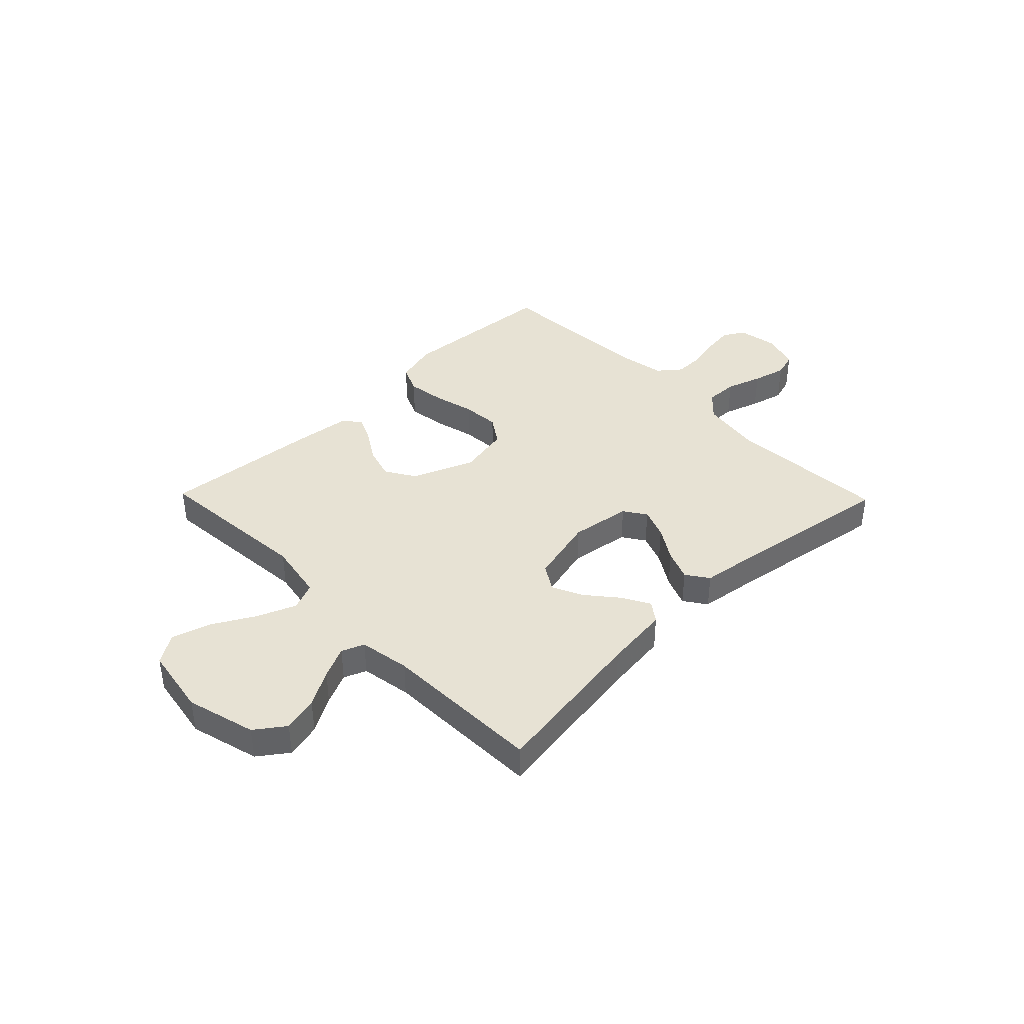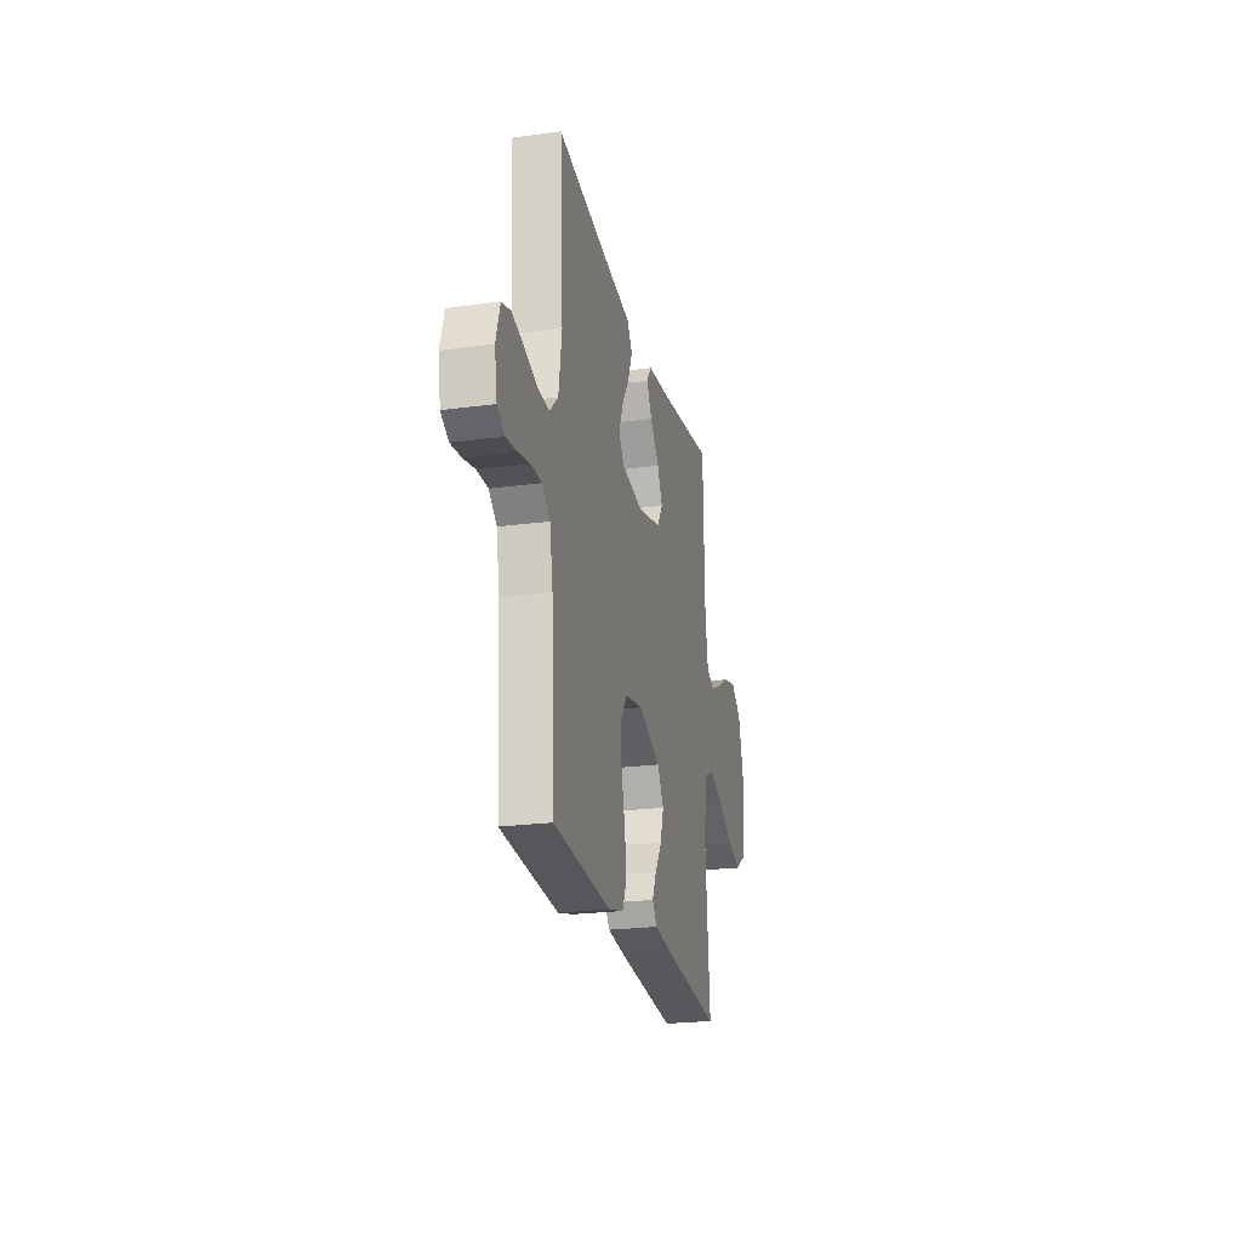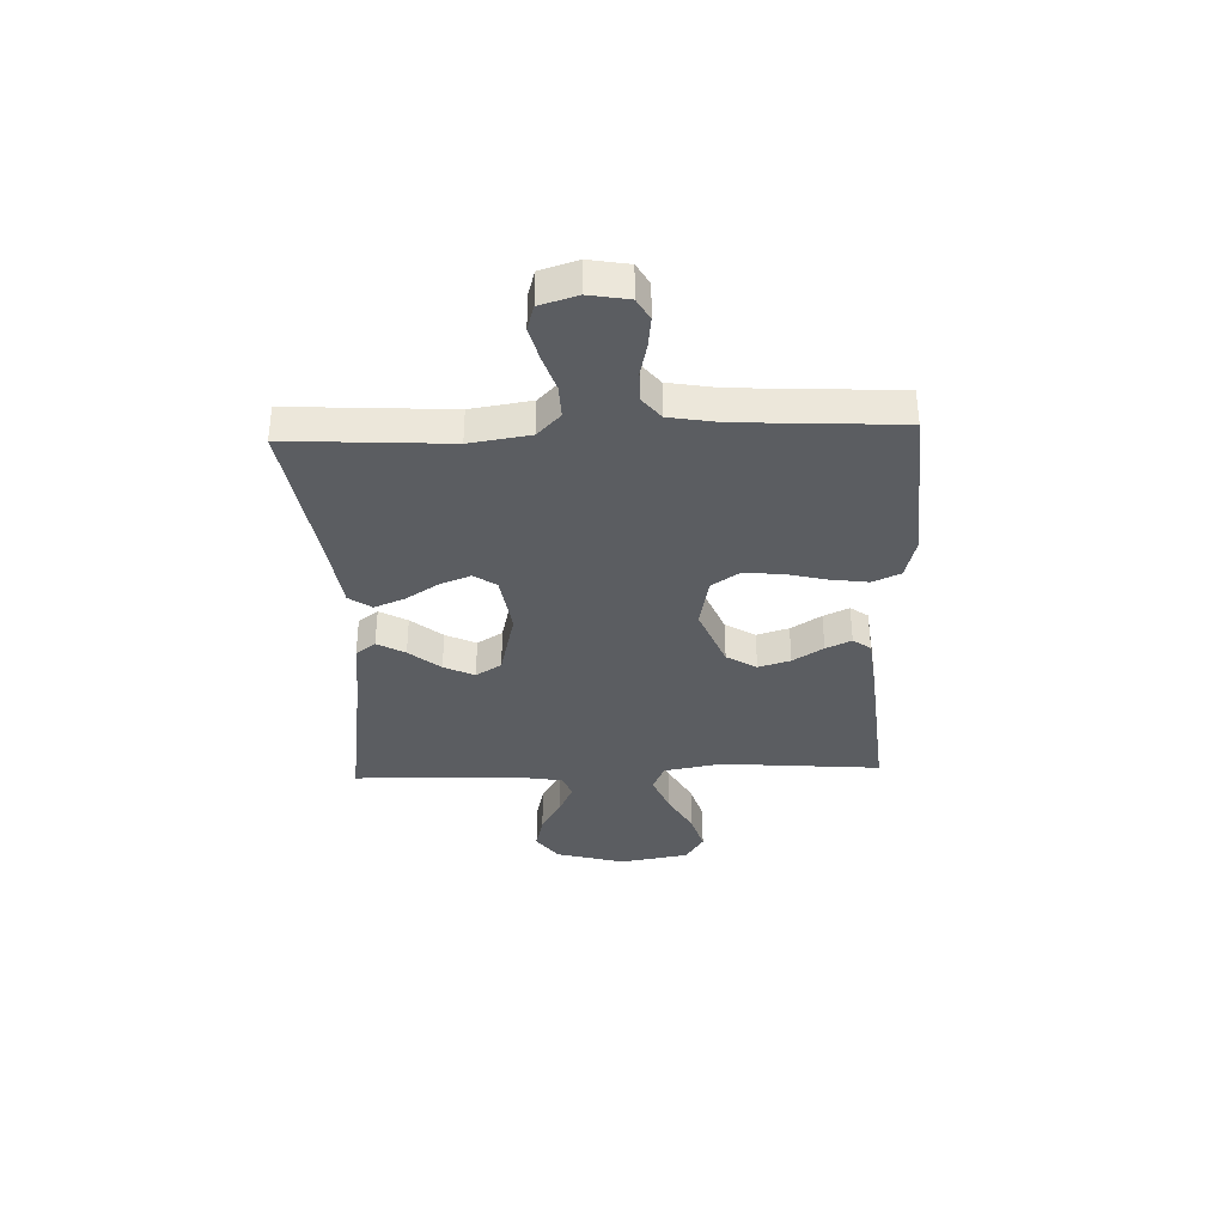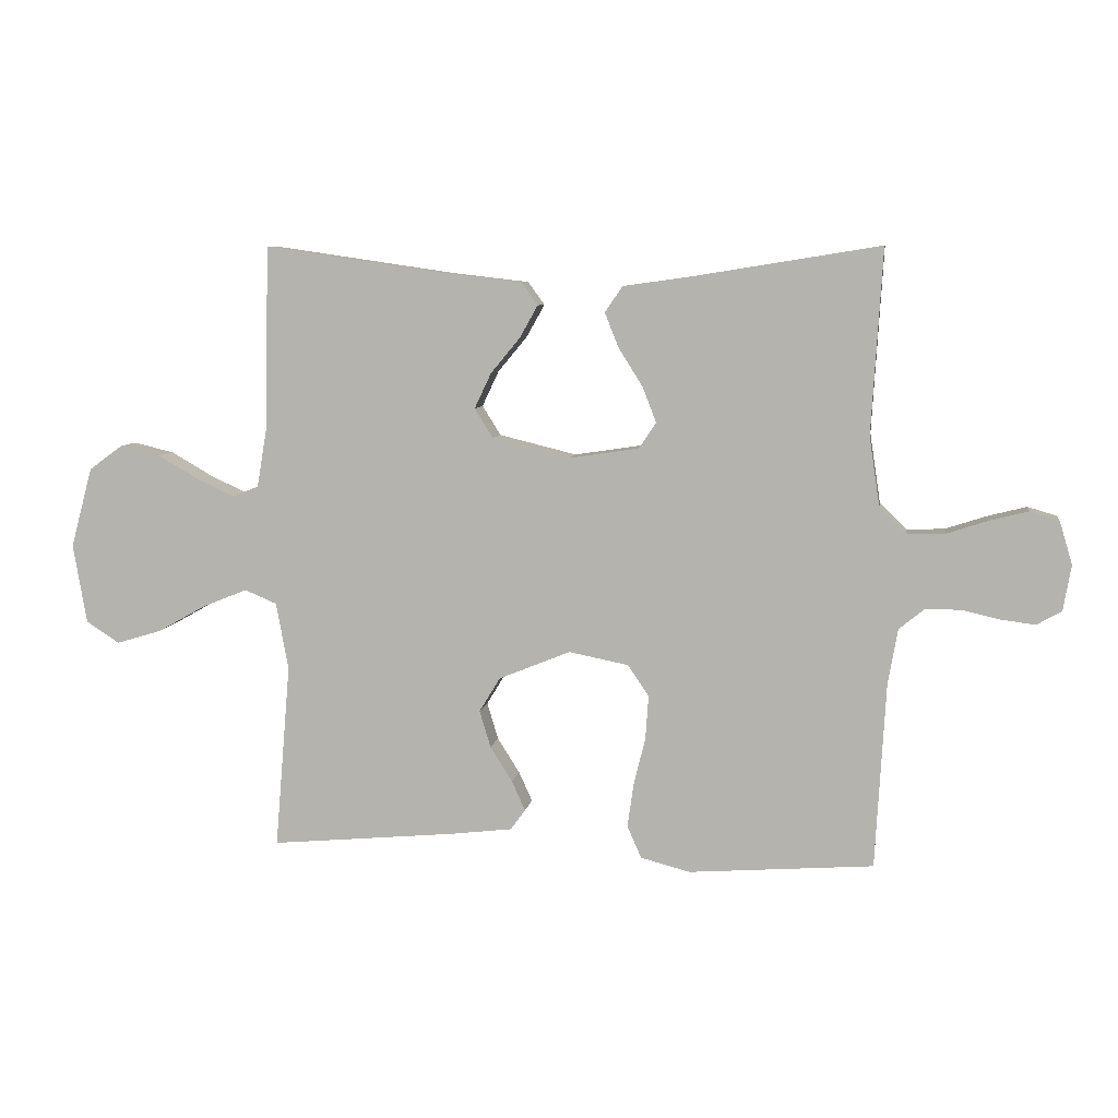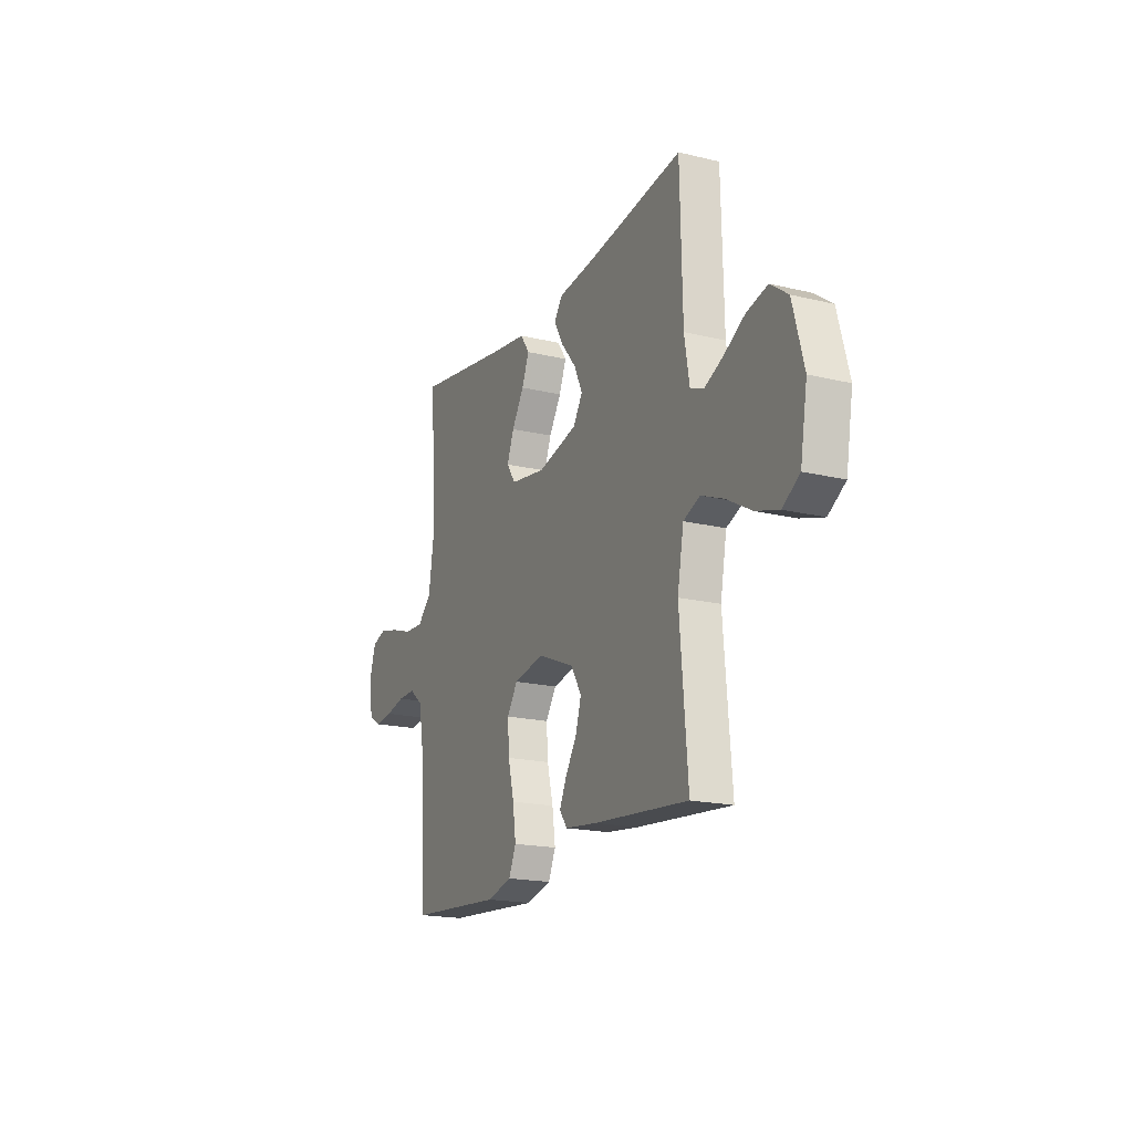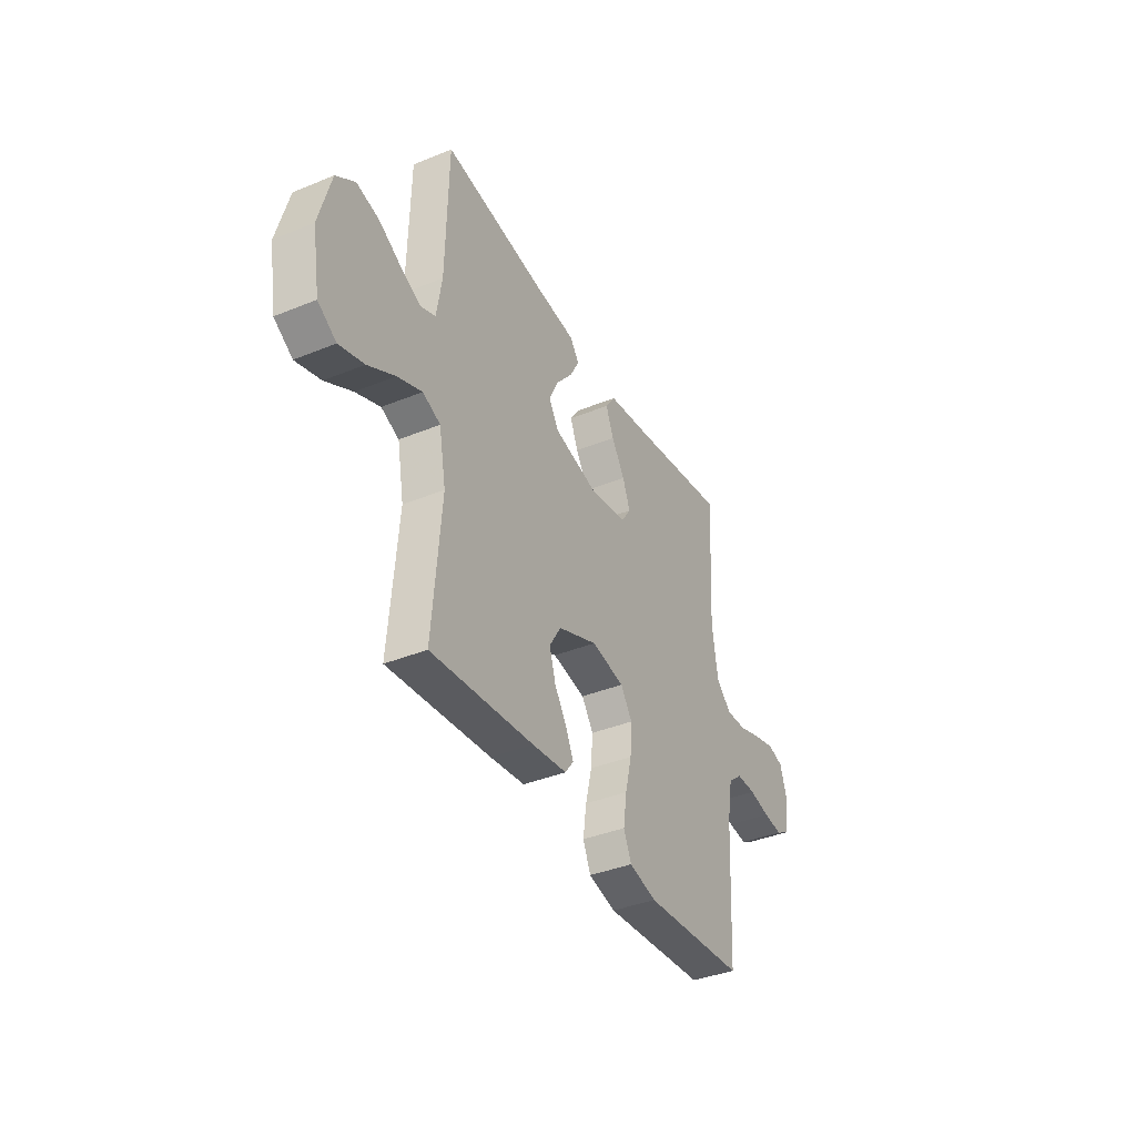
<metadata>
{"format":"obj","ext":"obj","renderer":"f3d","projection":"perspective","resolution":1024,"background":"white","views":[{"elev":39.8,"azim":-44.2,"up":"+Y"},{"elev":-23.2,"azim":102.9,"up":"+Z"},{"elev":-35.6,"azim":92.2,"up":"+Y"},{"elev":7.3,"azim":8.7,"up":"+Z"},{"elev":-18.5,"azim":-114.9,"up":"+Z"},{"elev":-38.4,"azim":-62.7,"up":"+Z"}]}
</metadata>
<code>
v -0.5 0.07 -0.5
v -0.475 0.07 -0.2
v -0.495 0.07 -0.091
v -0.547 0.07 -0.069
v -0.619 0.07 -0.098
v -0.698 0.07 -0.142
v -0.771 0.07 -0.164
v -0.825 0.07 -0.129
v -0.847 0.07 0
v -0.812 0.07 0.13
v -0.757 0.07 0.17
v -0.691 0.07 0.154
v -0.624 0.07 0.115
v -0.565 0.07 0.088
v -0.523 0.07 0.105
v -0.507 0.07 0.2
v -0.5 0.07 0.5
v -0.2 0.07 0.456
v -0.079 0.07 0.442
v -0.052 0.07 0.405
v -0.081 0.07 0.353
v -0.129 0.07 0.295
v -0.156 0.07 0.238
v -0.126 0.07 0.19
v 0 0.07 0.159
v 0.113 0.07 0.176
v 0.141 0.07 0.218
v 0.119 0.07 0.275
v 0.08 0.07 0.337
v 0.057 0.07 0.394
v 0.086 0.07 0.436
v 0.2 0.07 0.452
v 0.5 0.07 0.5
v 0.482 0.07 0.2
v 0.499 0.07 0.087
v 0.543 0.07 0.044
v 0.604 0.07 0.046
v 0.671 0.07 0.068
v 0.734 0.07 0.084
v 0.781 0.07 0.07
v 0.802 0.07 0
v 0.789 0.07 -0.074
v 0.749 0.07 -0.097
v 0.693 0.07 -0.09
v 0.632 0.07 -0.076
v 0.575 0.07 -0.075
v 0.533 0.07 -0.109
v 0.517 0.07 -0.2
v 0.5 0.07 -0.5
v 0.2 0.07 -0.522
v 0.12 0.07 -0.501
v 0.097 0.07 -0.449
v 0.107 0.07 -0.378
v 0.126 0.07 -0.301
v 0.131 0.07 -0.23
v 0.097 0.07 -0.179
v 0 0.07 -0.16
v -0.116 0.07 -0.207
v -0.15 0.07 -0.263
v -0.132 0.07 -0.323
v -0.096 0.07 -0.38
v -0.074 0.07 -0.428
v -0.098 0.07 -0.461
v -0.2 0.07 -0.473
v -0.5 0 -0.5
v -0.475 0 -0.2
v -0.495 0 -0.091
v -0.547 0 -0.069
v -0.619 0 -0.098
v -0.698 0 -0.142
v -0.771 0 -0.164
v -0.825 0 -0.129
v -0.847 0 0
v -0.812 0 0.13
v -0.757 0 0.17
v -0.691 0 0.154
v -0.624 0 0.115
v -0.565 0 0.088
v -0.523 0 0.105
v -0.507 0 0.2
v -0.5 0 0.5
v -0.2 0 0.456
v -0.079 0 0.442
v -0.052 0 0.405
v -0.081 0 0.353
v -0.129 0 0.295
v -0.156 0 0.238
v -0.126 0 0.19
v 0 0 0.159
v 0.113 0 0.176
v 0.141 0 0.218
v 0.119 0 0.275
v 0.08 0 0.337
v 0.057 0 0.394
v 0.086 0 0.436
v 0.2 0 0.452
v 0.5 0 0.5
v 0.482 0 0.2
v 0.499 0 0.087
v 0.543 0 0.044
v 0.604 0 0.046
v 0.671 0 0.068
v 0.734 0 0.084
v 0.781 0 0.07
v 0.802 0 0
v 0.789 0 -0.074
v 0.749 0 -0.097
v 0.693 0 -0.09
v 0.632 0 -0.076
v 0.575 0 -0.075
v 0.533 0 -0.109
v 0.517 0 -0.2
v 0.5 0 -0.5
v 0.2 0 -0.522
v 0.12 0 -0.501
v 0.097 0 -0.449
v 0.107 0 -0.378
v 0.126 0 -0.301
v 0.131 0 -0.23
v 0.097 0 -0.179
v 0 0 -0.16
v -0.116 0 -0.207
v -0.15 0 -0.263
v -0.132 0 -0.323
v -0.096 0 -0.38
v -0.074 0 -0.428
v -0.098 0 -0.461
v -0.2 0 -0.473
f 64 1 2
f 63 64 2
f 62 63 2
f 61 62 2
f 60 61 2
f 59 60 2 3
f 58 59 3
f 57 58 3 4
f 52 53 54
f 51 52 54
f 50 51 54
f 49 50 54
f 48 49 54
f 47 48 54 55
f 46 47 55 56
f 43 44 45
f 42 43 45
f 41 42 45
f 40 41 45
f 39 40 45
f 38 39 45
f 37 38 45
f 36 37 45 46
f 46 56 57
f 36 46 57
f 35 36 57
f 32 33 34
f 32 34 35
f 31 32 35
f 30 31 35
f 29 30 35
f 28 29 35
f 20 21 22
f 19 20 22
f 18 19 22
f 18 22 23
f 17 18 23
f 16 17 23
f 15 16 23 24
f 11 12 13
f 10 11 13
f 9 10 13
f 8 9 13
f 7 8 13
f 6 7 13
f 5 6 13
f 4 5 13 14
f 15 24 25
f 14 15 25
f 4 14 25
f 57 4 25
f 35 57 25 26
f 27 28 35
f 26 27 35
f 66 65 128
f 66 128 127
f 66 127 126
f 66 126 125
f 66 125 124
f 67 66 124 123
f 67 123 122
f 68 67 122 121
f 118 117 116
f 118 116 115
f 118 115 114
f 118 114 113
f 118 113 112
f 119 118 112 111
f 120 119 111 110
f 109 108 107
f 109 107 106
f 109 106 105
f 109 105 104
f 109 104 103
f 109 103 102
f 109 102 101
f 110 109 101 100
f 121 120 110
f 121 110 100
f 121 100 99
f 98 97 96
f 99 98 96
f 99 96 95
f 99 95 94
f 99 94 93
f 99 93 92
f 86 85 84
f 86 84 83
f 86 83 82
f 87 86 82
f 87 82 81
f 87 81 80
f 88 87 80 79
f 77 76 75
f 77 75 74
f 77 74 73
f 77 73 72
f 77 72 71
f 77 71 70
f 77 70 69
f 78 77 69 68
f 89 88 79
f 89 79 78
f 89 78 68
f 89 68 121
f 90 89 121 99
f 99 92 91
f 99 91 90
f 1 65 66 2
f 2 66 67 3
f 3 67 68 4
f 4 68 69 5
f 5 69 70 6
f 6 70 71 7
f 7 71 72 8
f 8 72 73 9
f 9 73 74 10
f 10 74 75 11
f 11 75 76 12
f 12 76 77 13
f 13 77 78 14
f 14 78 79 15
f 15 79 80 16
f 16 80 81 17
f 17 81 82 18
f 18 82 83 19
f 19 83 84 20
f 20 84 85 21
f 21 85 86 22
f 22 86 87 23
f 23 87 88 24
f 24 88 89 25
f 25 89 90 26
f 26 90 91 27
f 27 91 92 28
f 28 92 93 29
f 29 93 94 30
f 30 94 95 31
f 31 95 96 32
f 32 96 97 33
f 33 97 98 34
f 34 98 99 35
f 35 99 100 36
f 36 100 101 37
f 37 101 102 38
f 38 102 103 39
f 39 103 104 40
f 40 104 105 41
f 41 105 106 42
f 42 106 107 43
f 43 107 108 44
f 44 108 109 45
f 45 109 110 46
f 46 110 111 47
f 47 111 112 48
f 48 112 113 49
f 49 113 114 50
f 50 114 115 51
f 51 115 116 52
f 52 116 117 53
f 53 117 118 54
f 54 118 119 55
f 55 119 120 56
f 56 120 121 57
f 57 121 122 58
f 58 122 123 59
f 59 123 124 60
f 60 124 125 61
f 61 125 126 62
f 62 126 127 63
f 63 127 128 64
f 64 128 65 1

</code>
